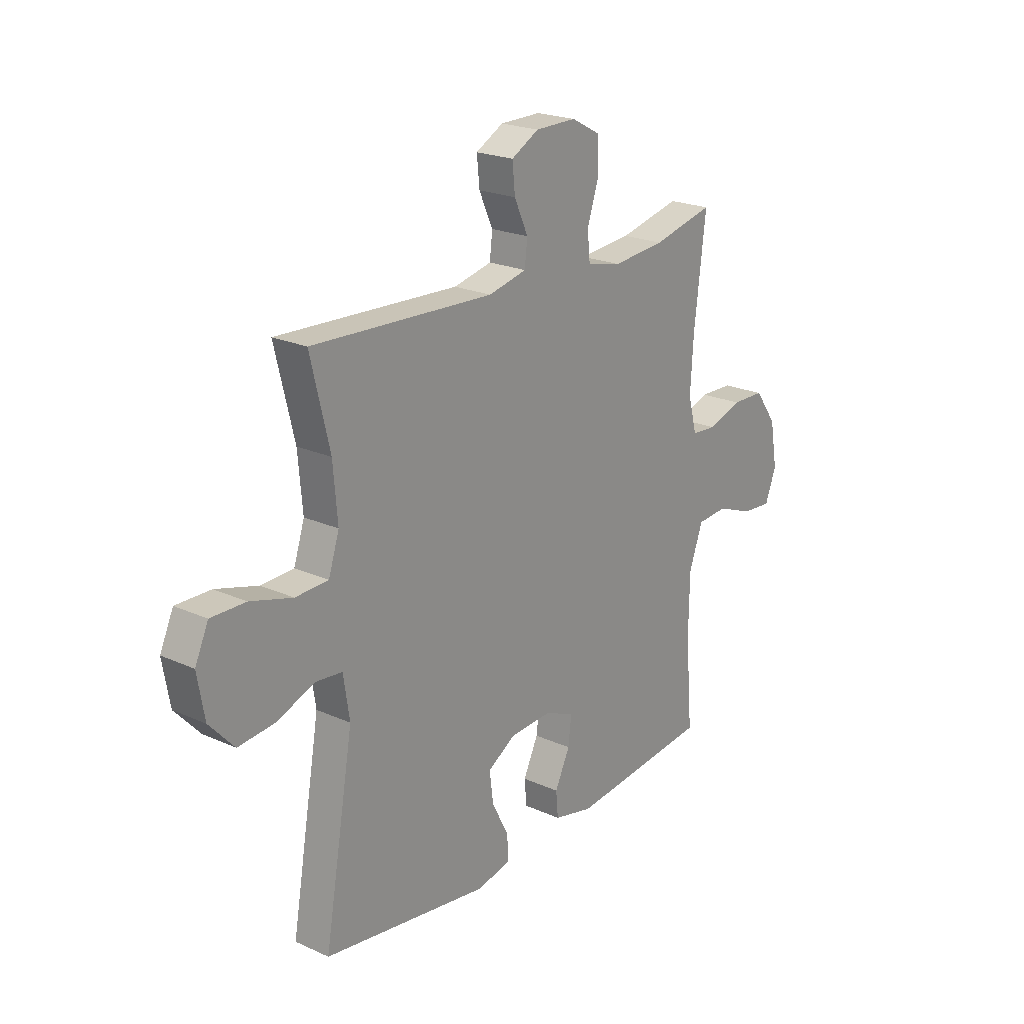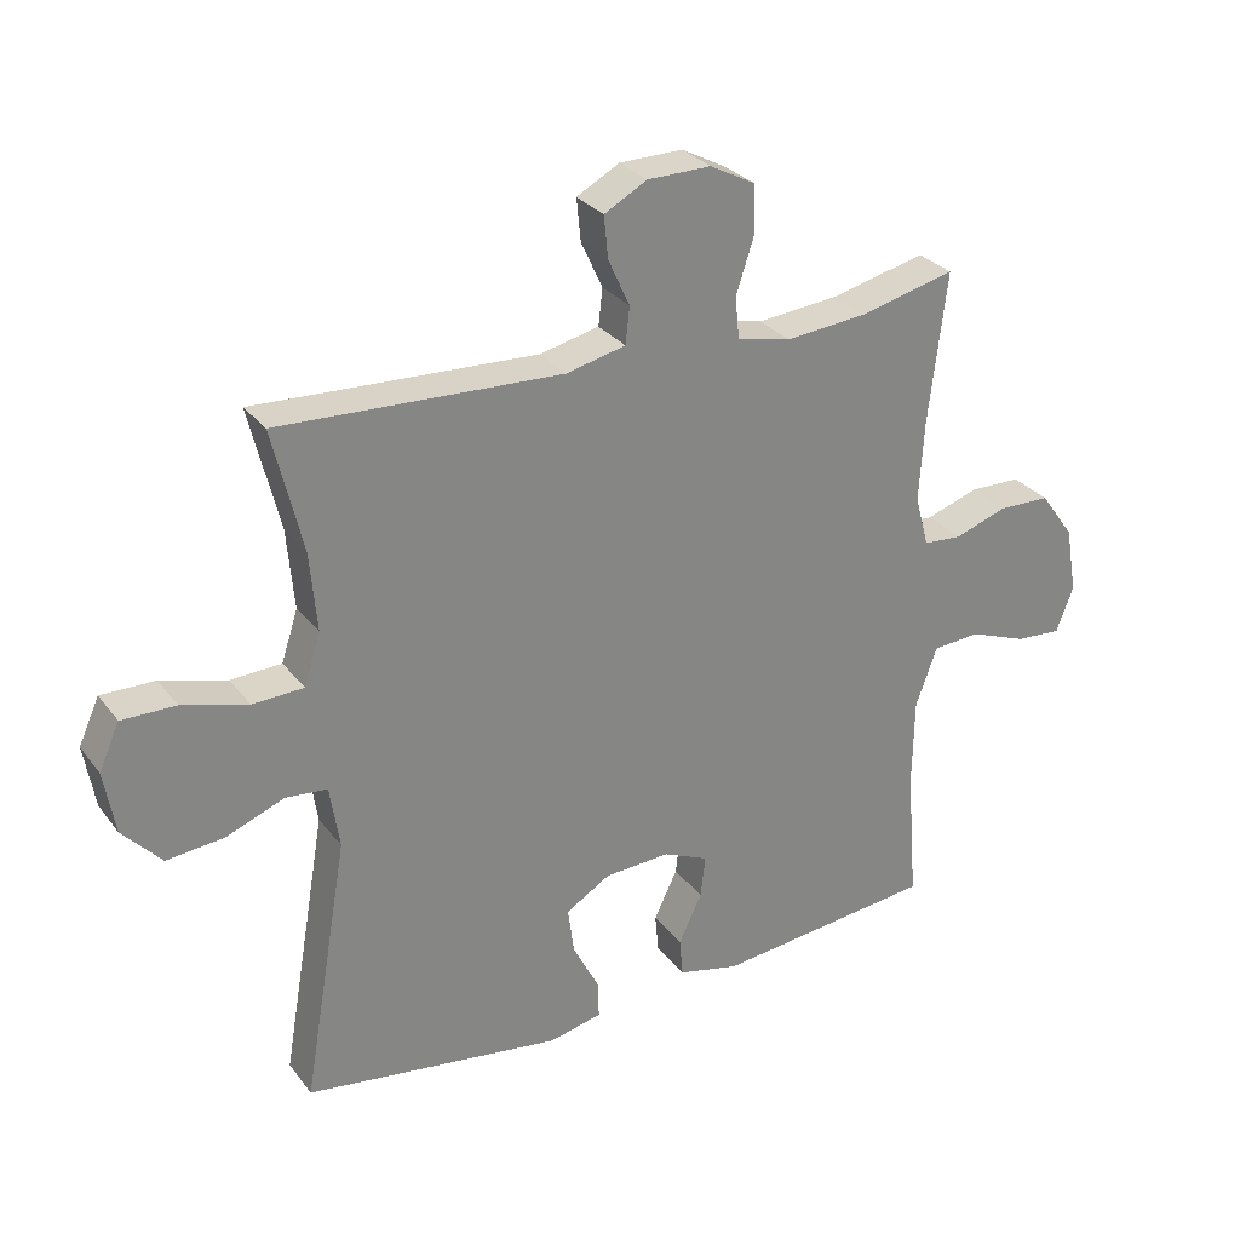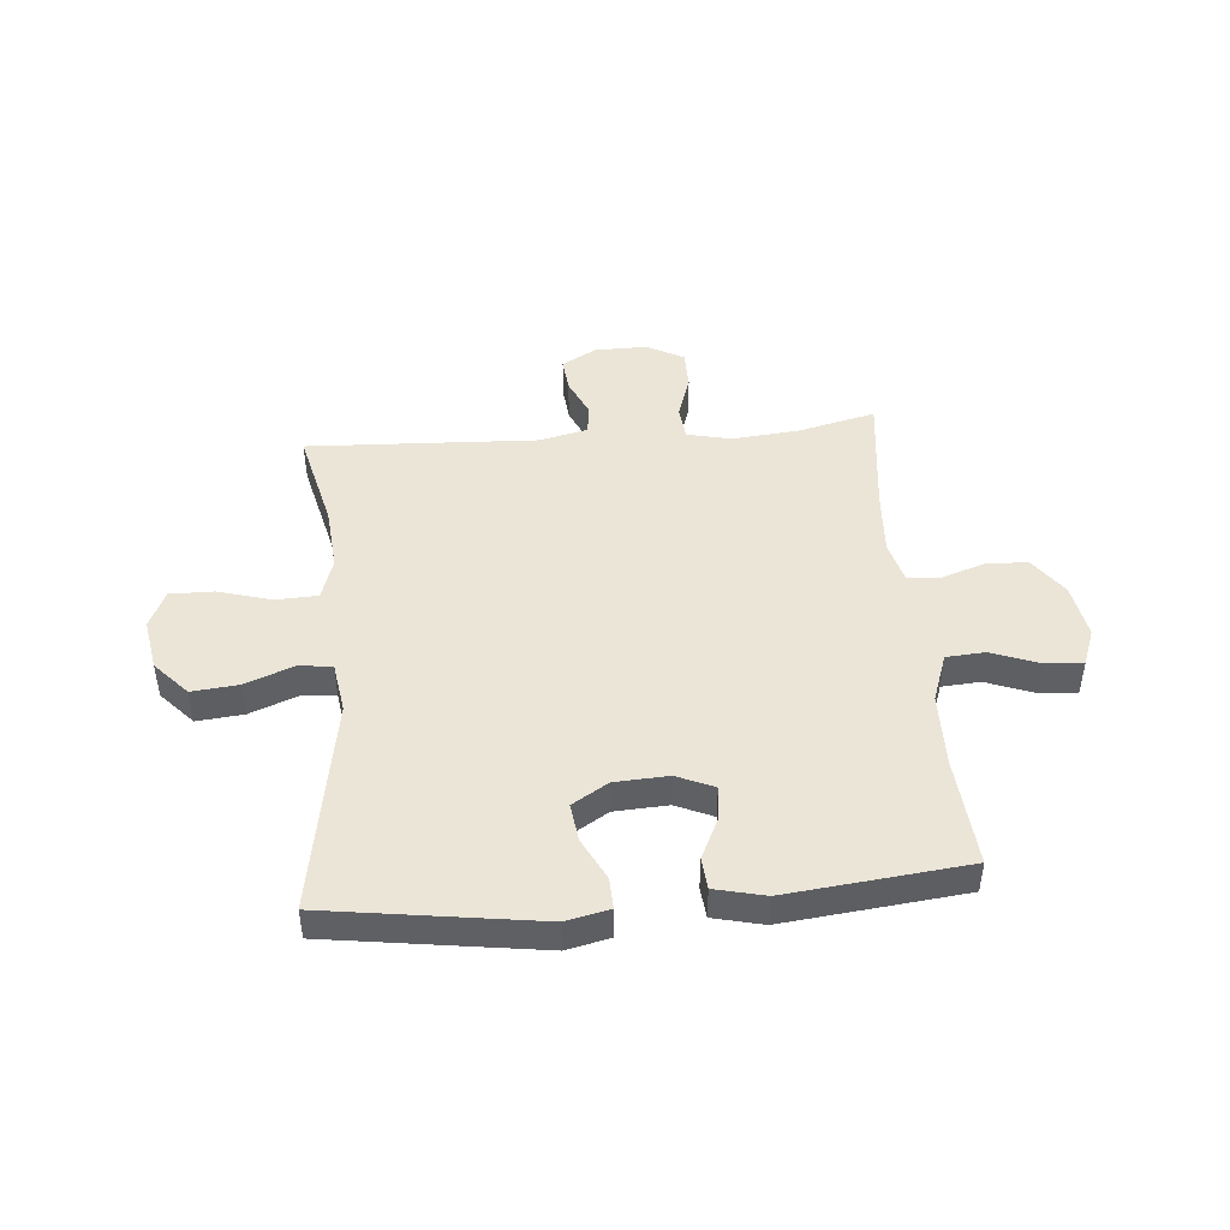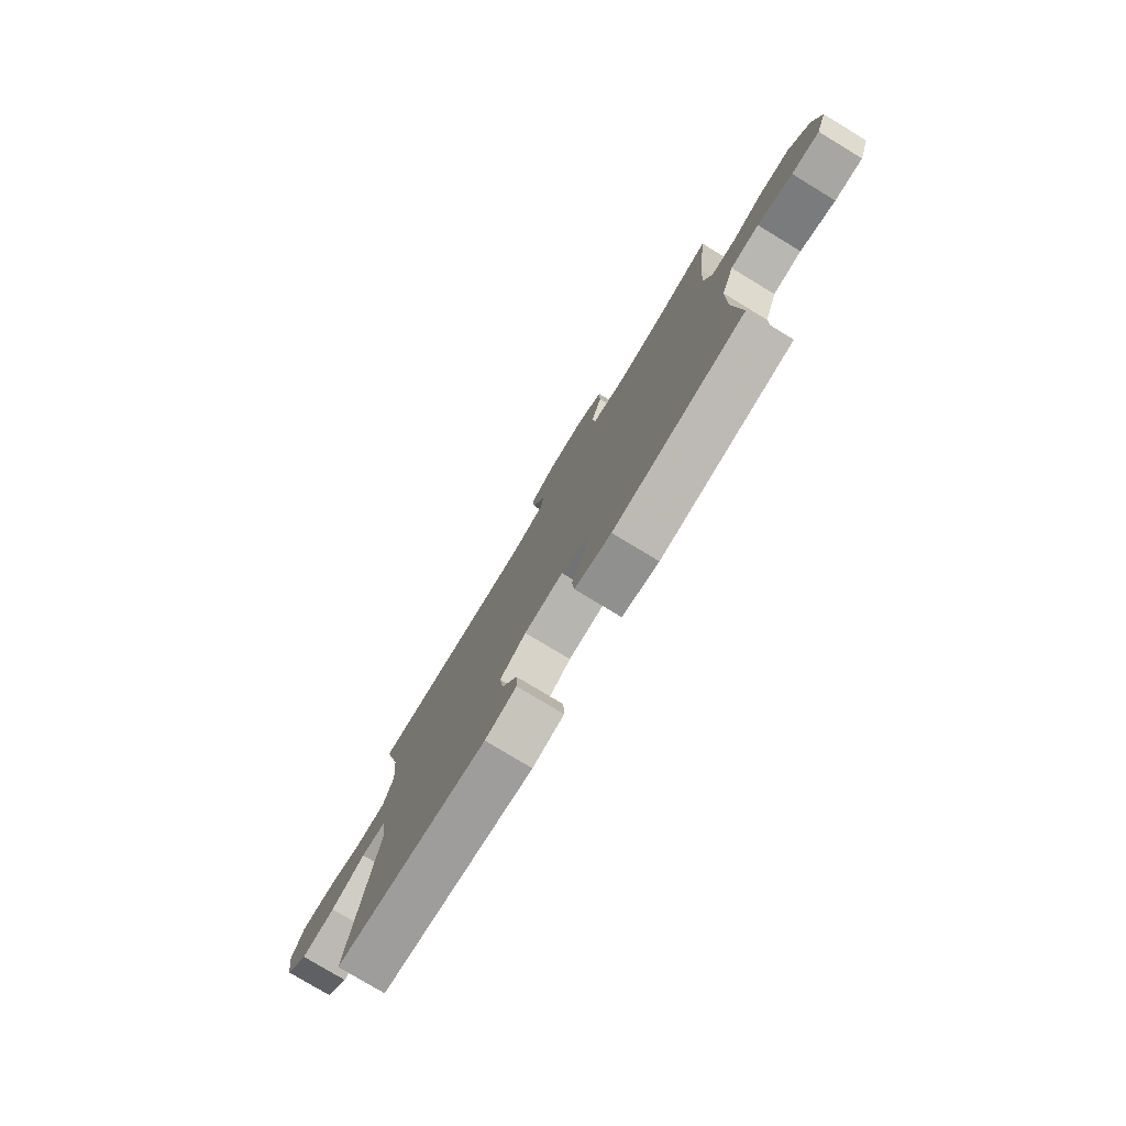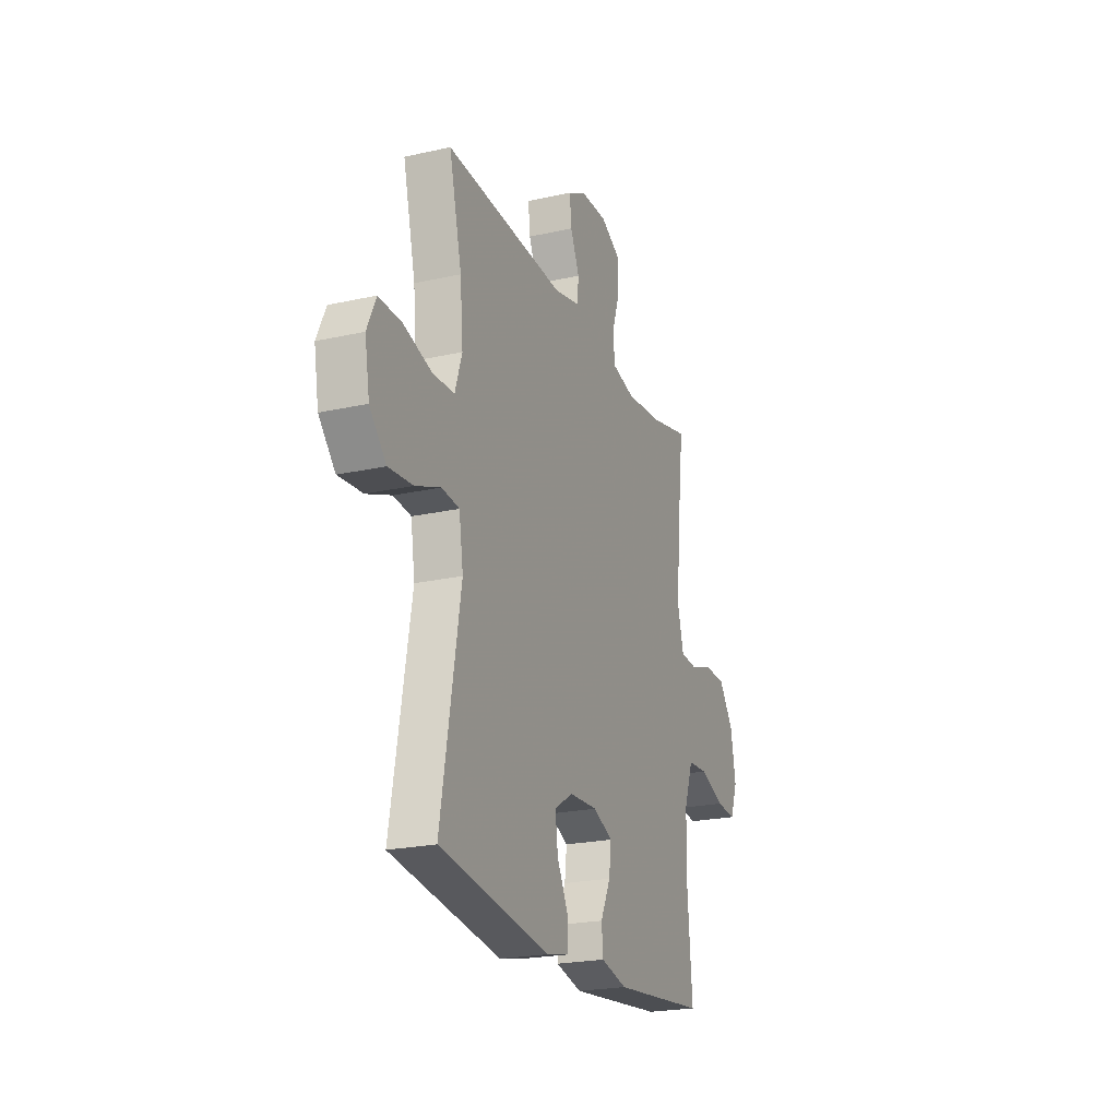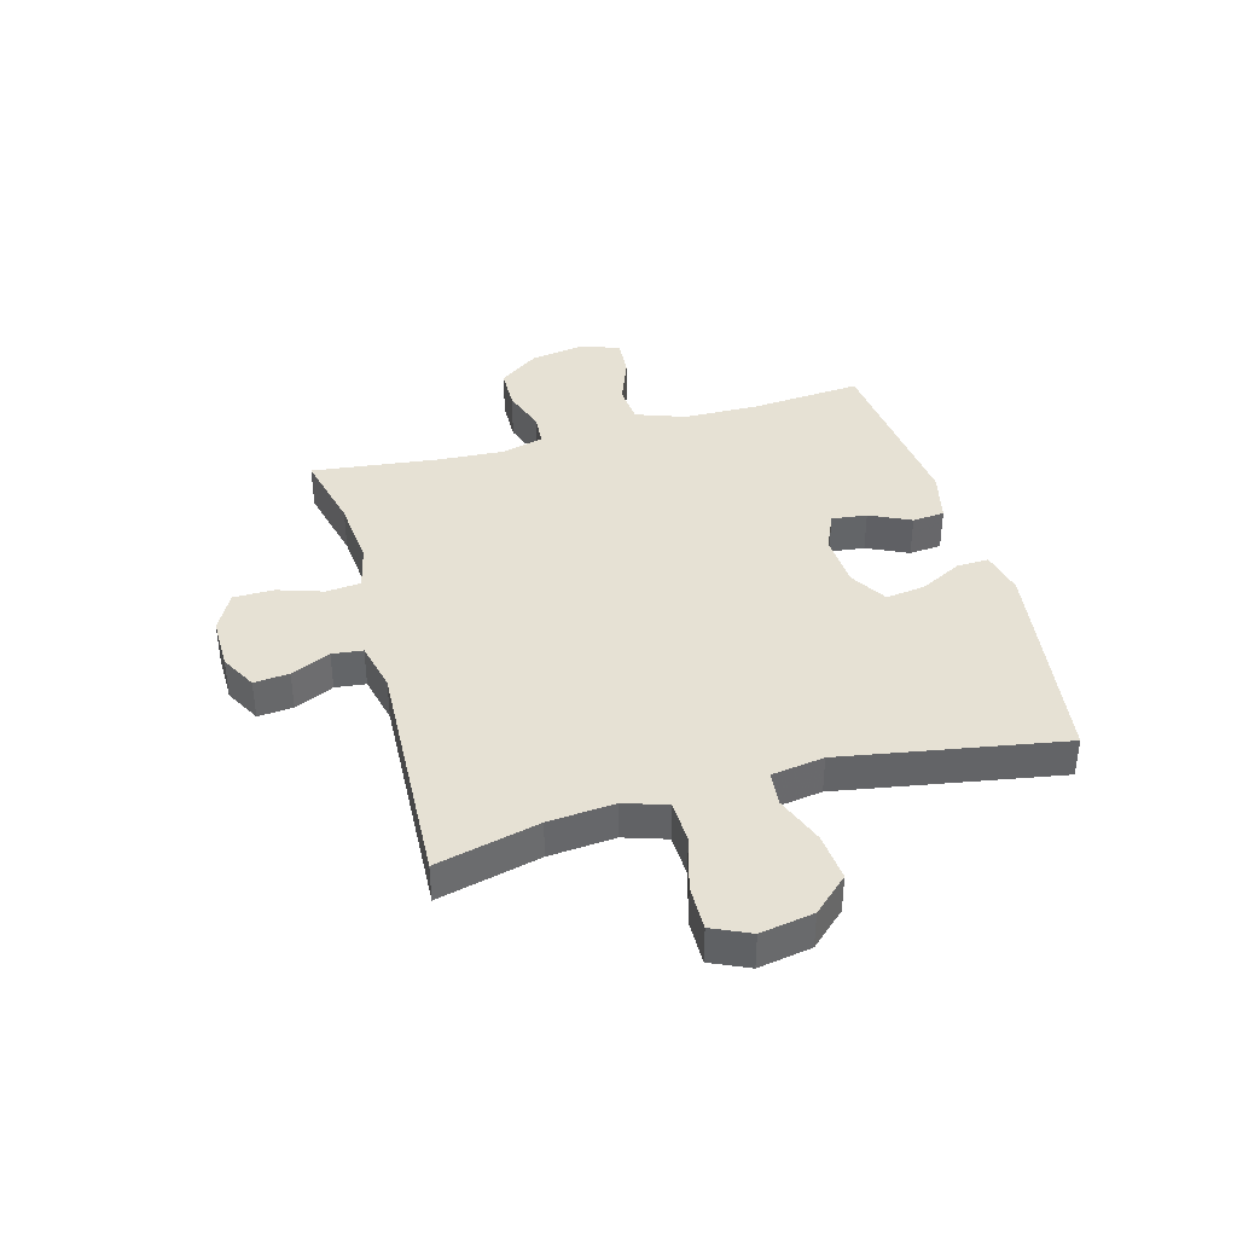
<metadata>
{"format":"obj","ext":"obj","renderer":"f3d","projection":"perspective","resolution":1024,"background":"white","views":[{"elev":21.8,"azim":128.4,"up":"+Z"},{"elev":29.0,"azim":150.2,"up":"+Z"},{"elev":46.0,"azim":175.1,"up":"+Y"},{"elev":-78.2,"azim":-121.2,"up":"+Z"},{"elev":-22.4,"azim":111.2,"up":"+Z"},{"elev":39.1,"azim":74.6,"up":"+Y"}]}
</metadata>
<code>
v 0.5 0.07 -0.5
v 0.125 0.07 -0.554
v 0.048 0.07 -0.537
v 0.05 0.07 -0.482
v 0.088 0.07 -0.408
v 0.097 0.07 -0.34
v 0.033 0.07 -0.301
v -0.062 0.07 -0.296
v -0.128 0.07 -0.325
v -0.121 0.07 -0.386
v -0.087 0.07 -0.457
v -0.092 0.07 -0.513
v -0.181 0.07 -0.534
v -0.5 0.07 -0.5
v -0.484 0.07 -0.307
v -0.486 0.07 -0.175
v -0.517 0.07 -0.089
v -0.586 0.07 -0.084
v -0.67 0.07 -0.116
v -0.737 0.07 -0.121
v -0.762 0.07 -0.055
v -0.745 0.07 0.042
v -0.695 0.07 0.111
v -0.62 0.07 0.113
v -0.543 0.07 0.087
v -0.487 0.07 0.091
v -0.467 0.07 0.166
v -0.474 0.07 0.281
v -0.5 0.07 0.5
v -0.362 0.07 0.467
v -0.243 0.07 0.456
v -0.165 0.07 0.474
v -0.159 0.07 0.534
v -0.185 0.07 0.613
v -0.184 0.07 0.683
v -0.118 0.07 0.718
v -0.026 0.07 0.717
v 0.036 0.07 0.683
v 0.03 0.07 0.622
v -0.001 0.07 0.554
v 0.005 0.07 0.501
v 0.091 0.07 0.481
v 0.5 0.07 0.5
v 0.457 0.07 0.322
v 0.447 0.07 0.207
v 0.471 0.07 0.133
v 0.545 0.07 0.13
v 0.64 0.07 0.157
v 0.718 0.07 0.158
v 0.748 0.07 0.092
v 0.732 0.07 0
v 0.676 0.07 -0.061
v 0.593 0.07 -0.053
v 0.508 0.07 -0.02
v 0.448 0.07 -0.026
v 0.434 0.07 -0.117
v 0.5 0 -0.5
v 0.125 0 -0.554
v 0.048 0 -0.537
v 0.05 0 -0.482
v 0.088 0 -0.408
v 0.097 0 -0.34
v 0.033 0 -0.301
v -0.062 0 -0.296
v -0.128 0 -0.325
v -0.121 0 -0.386
v -0.087 0 -0.457
v -0.092 0 -0.513
v -0.181 0 -0.534
v -0.5 0 -0.5
v -0.484 0 -0.307
v -0.486 0 -0.175
v -0.517 0 -0.089
v -0.586 0 -0.084
v -0.67 0 -0.116
v -0.737 0 -0.121
v -0.762 0 -0.055
v -0.745 0 0.042
v -0.695 0 0.111
v -0.62 0 0.113
v -0.543 0 0.087
v -0.487 0 0.091
v -0.467 0 0.166
v -0.474 0 0.281
v -0.5 0 0.5
v -0.362 0 0.467
v -0.243 0 0.456
v -0.165 0 0.474
v -0.159 0 0.534
v -0.185 0 0.613
v -0.184 0 0.683
v -0.118 0 0.718
v -0.026 0 0.717
v 0.036 0 0.683
v 0.03 0 0.622
v -0.001 0 0.554
v 0.005 0 0.501
v 0.091 0 0.481
v 0.5 0 0.5
v 0.457 0 0.322
v 0.447 0 0.207
v 0.471 0 0.133
v 0.545 0 0.13
v 0.64 0 0.157
v 0.718 0 0.158
v 0.748 0 0.092
v 0.732 0 0
v 0.676 0 -0.061
v 0.593 0 -0.053
v 0.508 0 -0.02
v 0.448 0 -0.026
v 0.434 0 -0.117
f 52 53 54
f 51 52 54
f 50 51 54
f 49 50 54
f 48 49 54
f 47 48 54
f 46 47 54 55
f 45 46 55 56
f 42 43 44
f 41 42 44 45
f 38 39 40
f 37 38 40
f 36 37 40
f 35 36 40
f 34 35 40
f 33 34 40
f 32 33 40 41
f 41 45 56
f 32 41 56
f 31 32 56
f 28 29 30
f 31 56 1
f 30 31 1
f 28 30 1
f 27 28 1
f 23 24 25
f 22 23 25
f 21 22 25
f 20 21 25
f 19 20 25
f 18 19 25
f 17 18 25 26
f 13 14 15
f 12 13 15
f 11 12 15
f 10 11 15
f 9 10 15 16
f 17 26 27
f 16 17 27
f 9 16 27
f 8 9 27
f 3 4 5
f 2 3 5
f 1 2 5
f 1 5 6
f 27 1 6 7
f 7 8 27
f 110 109 108
f 110 108 107
f 110 107 106
f 110 106 105
f 110 105 104
f 110 104 103
f 111 110 103 102
f 112 111 102 101
f 100 99 98
f 101 100 98 97
f 96 95 94
f 96 94 93
f 96 93 92
f 96 92 91
f 96 91 90
f 96 90 89
f 97 96 89 88
f 112 101 97
f 112 97 88
f 112 88 87
f 86 85 84
f 57 112 87
f 57 87 86
f 57 86 84
f 57 84 83
f 81 80 79
f 81 79 78
f 81 78 77
f 81 77 76
f 81 76 75
f 81 75 74
f 82 81 74 73
f 71 70 69
f 71 69 68
f 71 68 67
f 71 67 66
f 72 71 66 65
f 83 82 73
f 83 73 72
f 83 72 65
f 83 65 64
f 61 60 59
f 61 59 58
f 61 58 57
f 62 61 57
f 63 62 57 83
f 83 64 63
f 1 57 58 2
f 2 58 59 3
f 3 59 60 4
f 4 60 61 5
f 5 61 62 6
f 6 62 63 7
f 7 63 64 8
f 8 64 65 9
f 9 65 66 10
f 10 66 67 11
f 11 67 68 12
f 12 68 69 13
f 13 69 70 14
f 14 70 71 15
f 15 71 72 16
f 16 72 73 17
f 17 73 74 18
f 18 74 75 19
f 19 75 76 20
f 20 76 77 21
f 21 77 78 22
f 22 78 79 23
f 23 79 80 24
f 24 80 81 25
f 25 81 82 26
f 26 82 83 27
f 27 83 84 28
f 28 84 85 29
f 29 85 86 30
f 30 86 87 31
f 31 87 88 32
f 32 88 89 33
f 33 89 90 34
f 34 90 91 35
f 35 91 92 36
f 36 92 93 37
f 37 93 94 38
f 38 94 95 39
f 39 95 96 40
f 40 96 97 41
f 41 97 98 42
f 42 98 99 43
f 43 99 100 44
f 44 100 101 45
f 45 101 102 46
f 46 102 103 47
f 47 103 104 48
f 48 104 105 49
f 49 105 106 50
f 50 106 107 51
f 51 107 108 52
f 52 108 109 53
f 53 109 110 54
f 54 110 111 55
f 55 111 112 56
f 56 112 57 1

</code>
